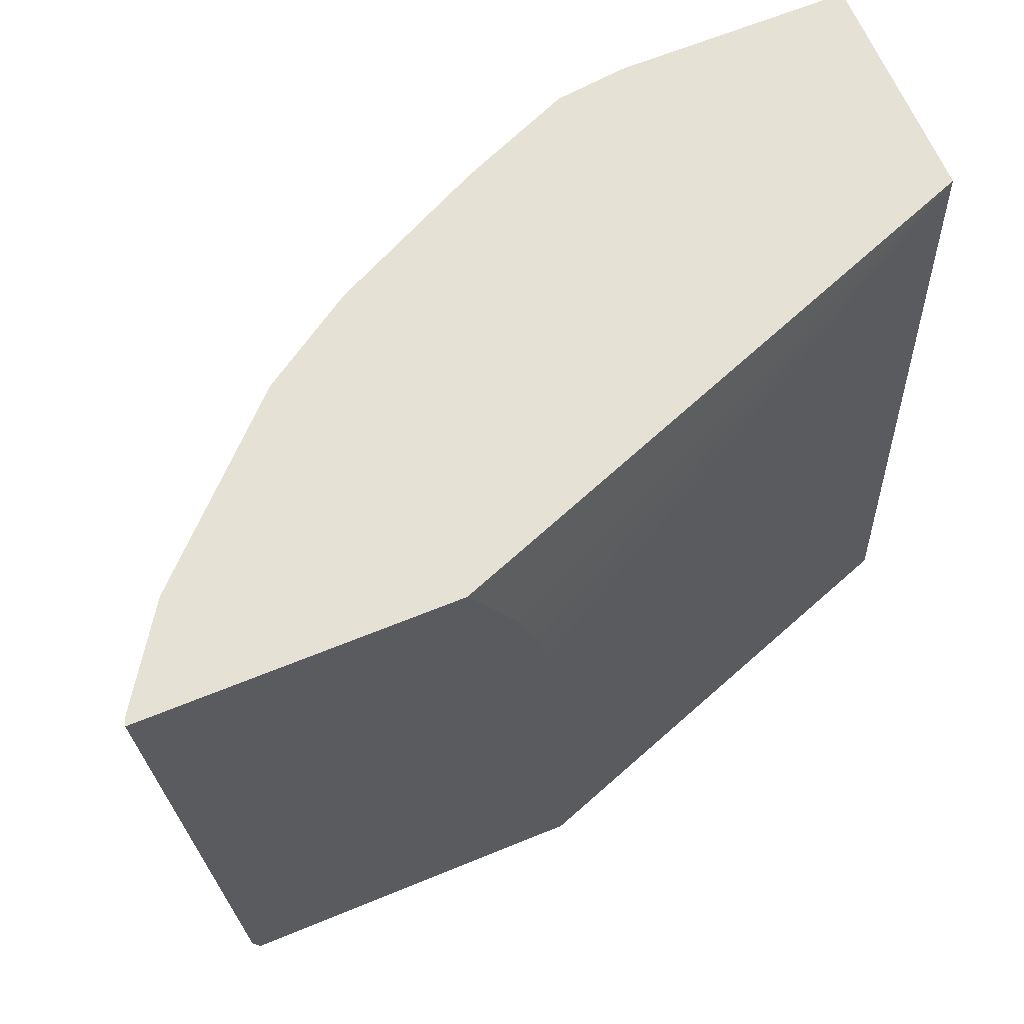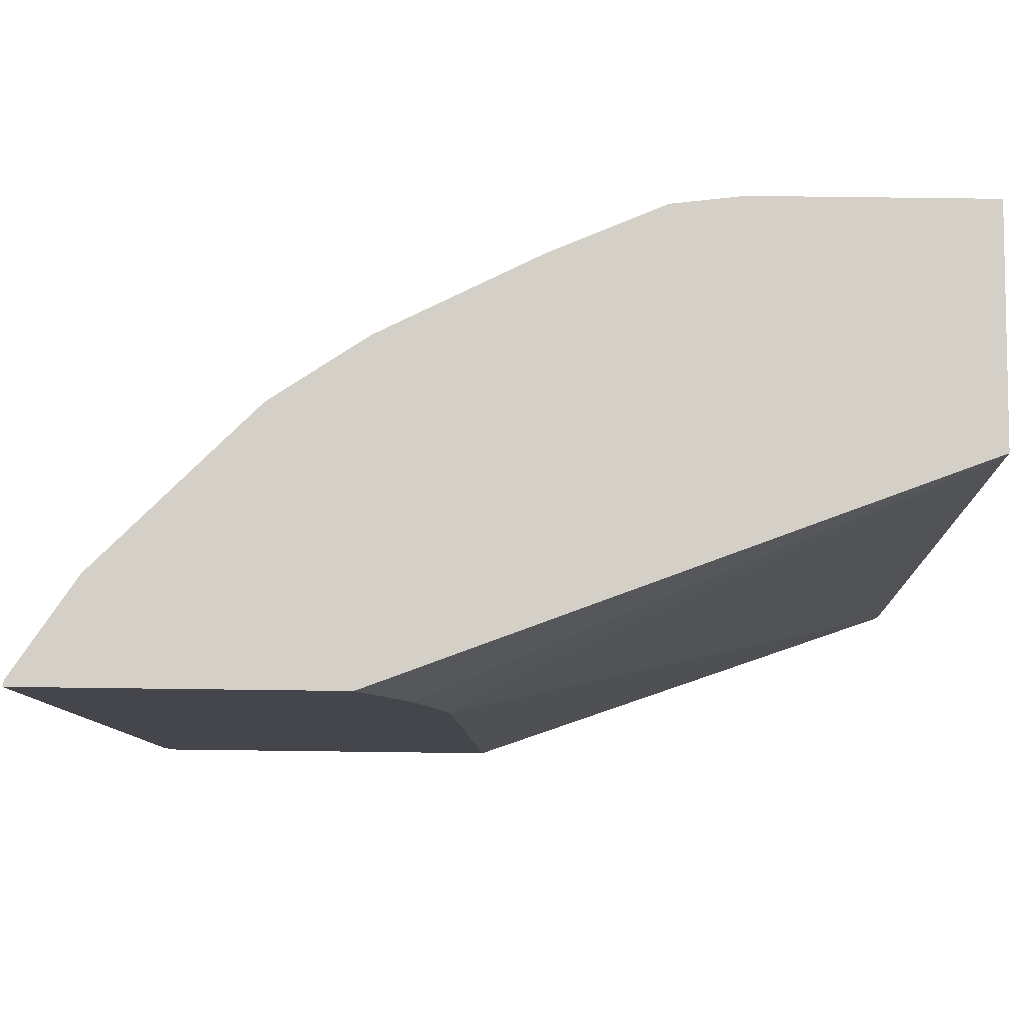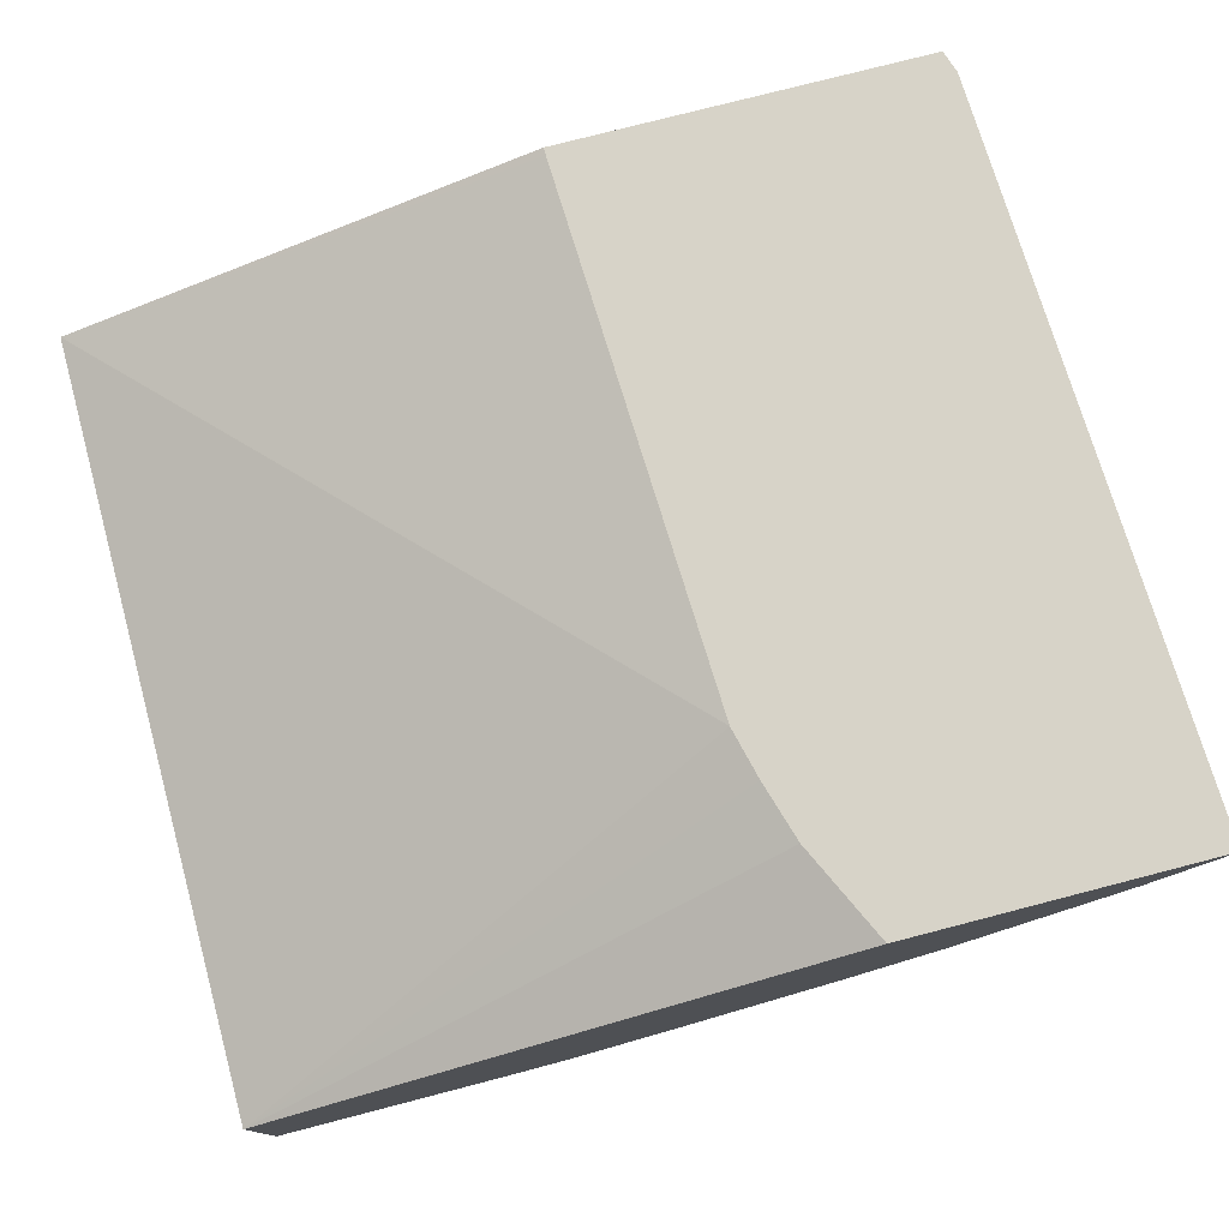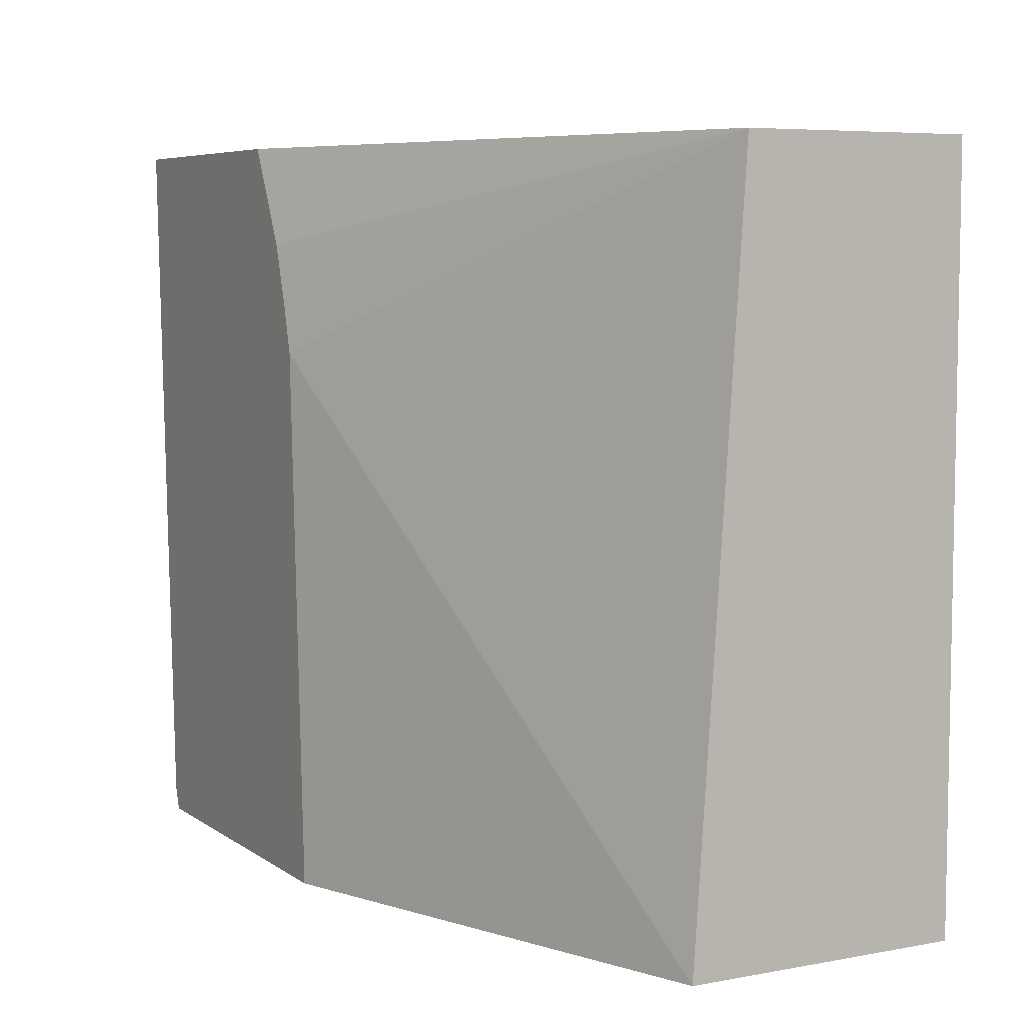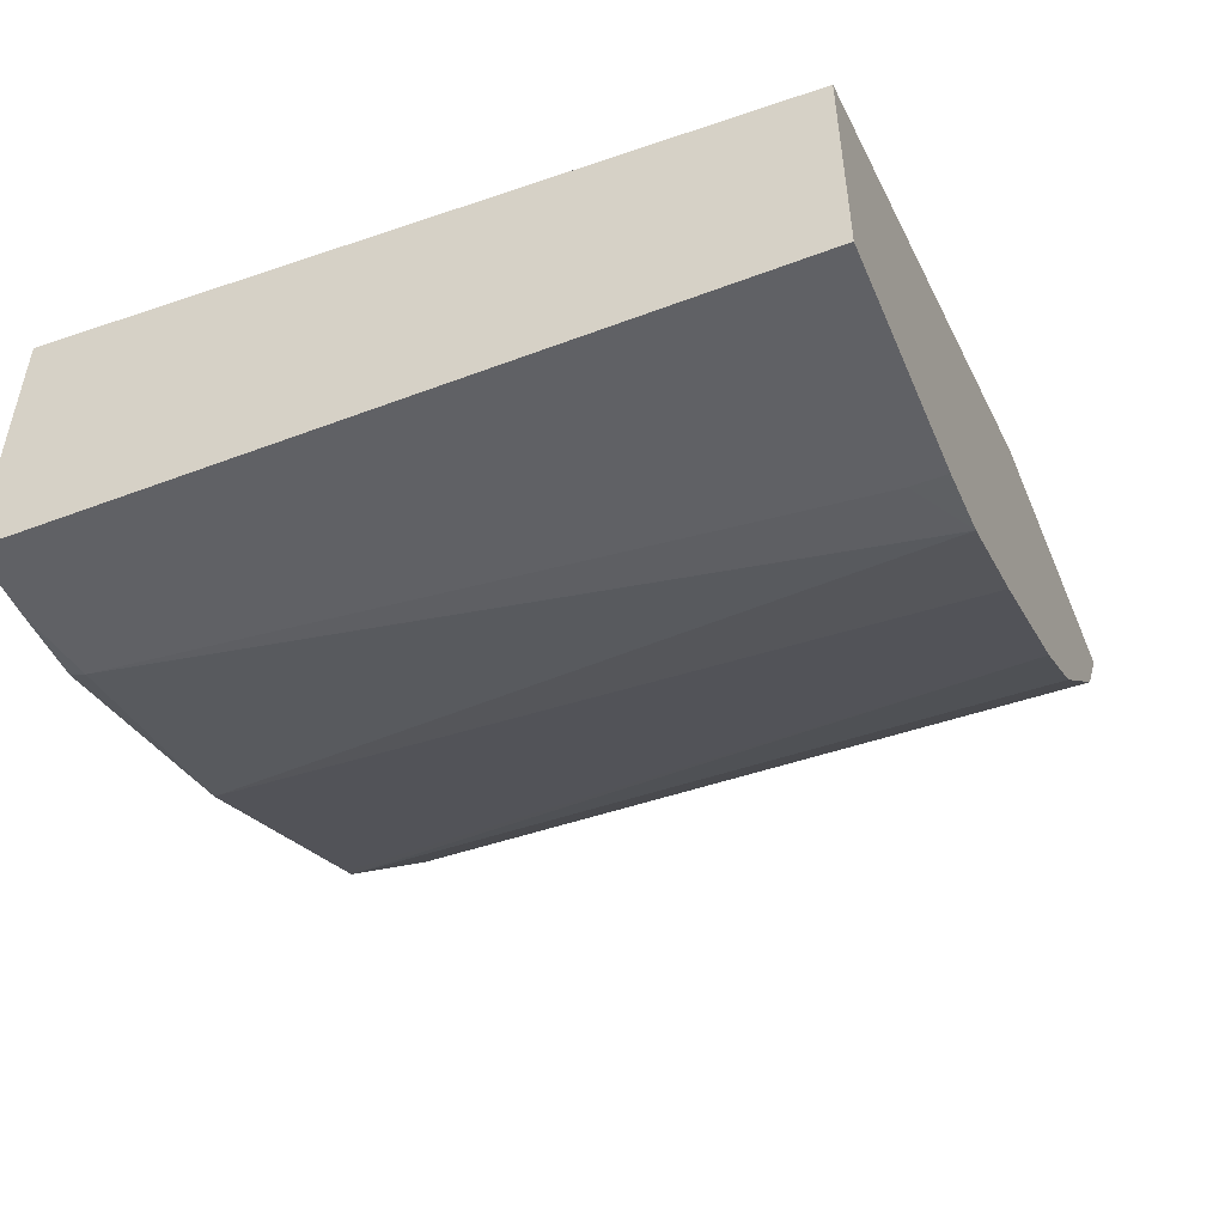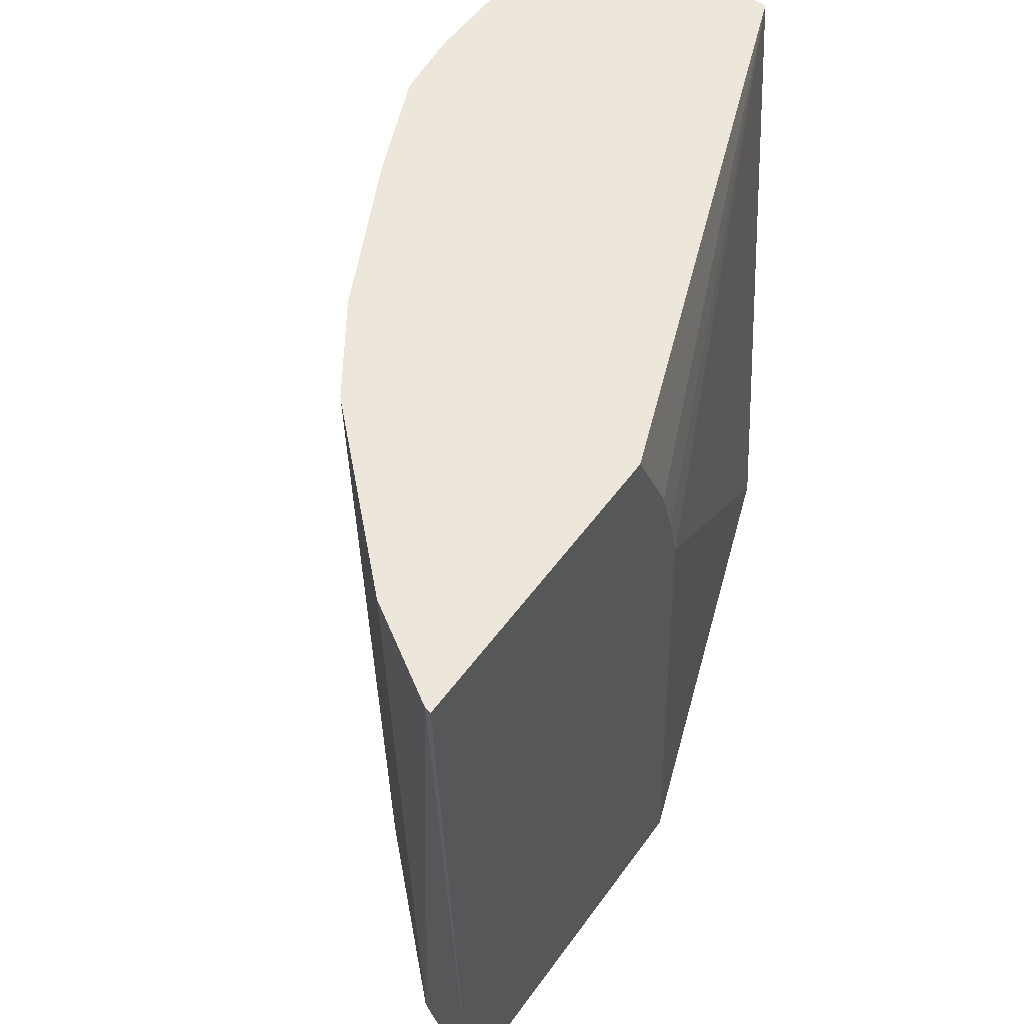
<metadata>
{"format":"obj","ext":"obj","renderer":"f3d","projection":"perspective","resolution":1024,"background":"white","views":[{"elev":64.4,"azim":-22.5,"up":"+Y"},{"elev":80.0,"azim":0.7,"up":"+Y"},{"elev":77.0,"azim":165.5,"up":"+Z"},{"elev":6.4,"azim":61.4,"up":"+Y"},{"elev":-49.5,"azim":112.7,"up":"+Z"},{"elev":52.3,"azim":-55.4,"up":"+Y"}]}
</metadata>
<code>
v -0.0008739 0.2485 -0.333
v -0.0008739 -0.07274 -0.3118
v -0.0008739 0.2485 -0.4329
v -0.2463 0.2485 -0.24
v -0.2262 0.2067 -0.24
v -0.2184 0.1812 -0.24
v -0.213 0.1596 -0.24
v -0.0008739 -0.07274 -0.4329
v -0.2027 -0.06947 -0.24
v -0.2027 -0.07274 -0.24
v -0.09993 0.2485 -0.4329
v -0.3768 0.2485 -0.24
v -0.03333 -0.07274 -0.4329
v -0.3597 -0.07274 -0.24
v -0.09993 0.2331 -0.4329
v -0.1297 0.2485 -0.4293
v -0.376 0.2485 -0.2429
v -0.3629 -0.06315 -0.24
v -0.06541 -0.07274 -0.4317
v -0.06663 -0.06658 -0.4329
v -0.3466 -0.07274 -0.2726
v -0.1665 -0.07274 -0.3996
v -0.1763 0.2485 -0.4094
v -0.3494 0.2485 -0.2828
v -0.3441 -0.07274 -0.2775
v -0.1727 -0.07274 -0.3966
v -0.2428 0.2485 -0.3761
v -0.2828 0.2485 -0.3494
v -0.3108 -0.07274 -0.3108
v -0.2725 -0.07274 -0.3466
v -0.2775 -0.07274 -0.3441
f 11 15 16
f 12 17 18
f 3 15 11
f 13 19 20
f 4 6 5
f 4 7 6
f 4 12 18
f 4 10 9
f 4 14 10
f 4 18 14
f 14 18 21
f 4 9 7
f 15 20 16
f 27 31 28
f 16 20 22
f 17 24 25
f 17 25 21
f 17 21 18
f 19 22 20
f 22 26 23
f 23 26 27
f 24 28 29
f 24 29 25
f 26 30 27
f 27 30 31
f 28 31 29
f 3 20 15
f 16 22 23
f 3 13 20
f 1 16 23
f 2 13 8
f 3 8 13
f 1 2 8
f 1 8 3
f 1 3 11
f 1 11 16
f 1 23 27
f 1 27 28
f 1 24 17
f 1 17 12
f 1 12 4
f 1 4 5
f 1 5 6
f 1 6 7
f 1 28 24
f 2 7 9
f 2 19 13
f 1 7 2
f 2 26 22
f 2 30 26
f 2 31 30
f 2 29 31
f 2 22 19
f 2 9 10
f 2 21 25
f 2 14 21
f 2 10 14
f 2 25 29

</code>
